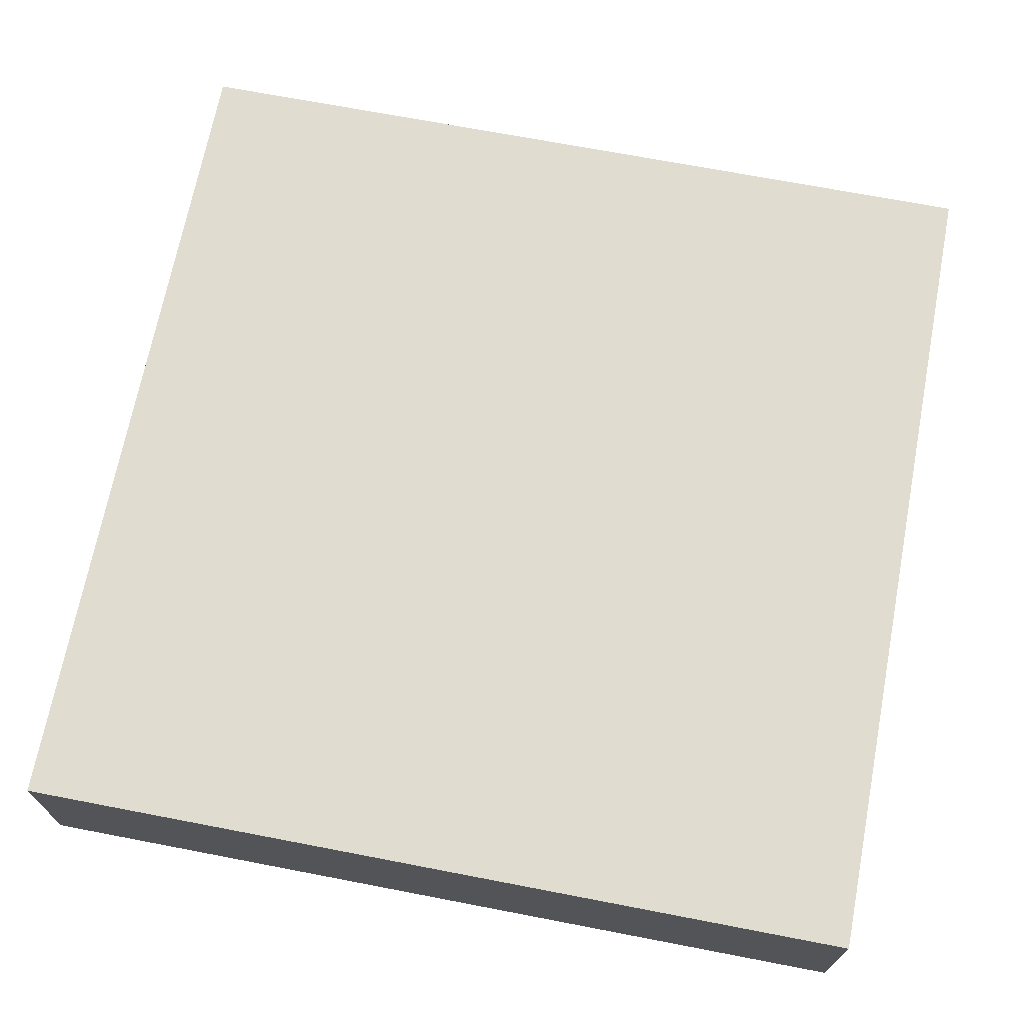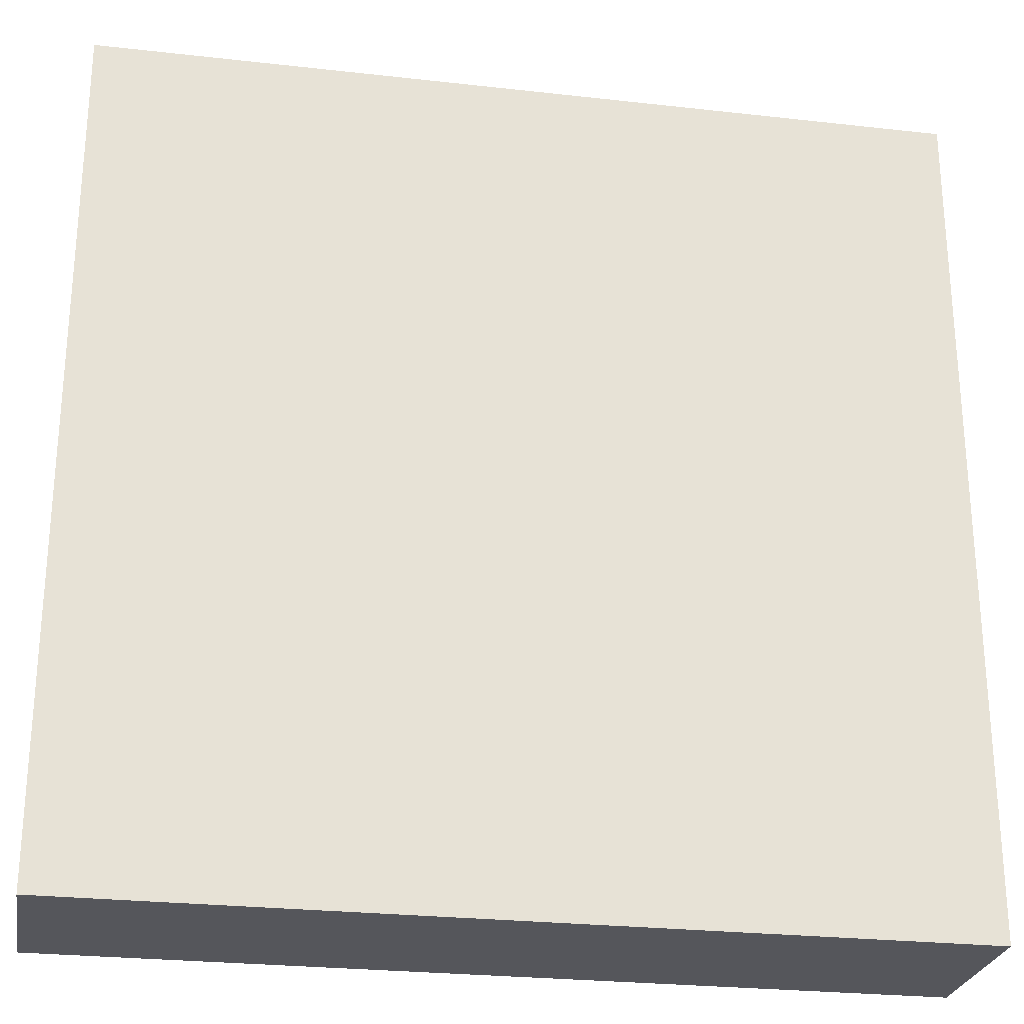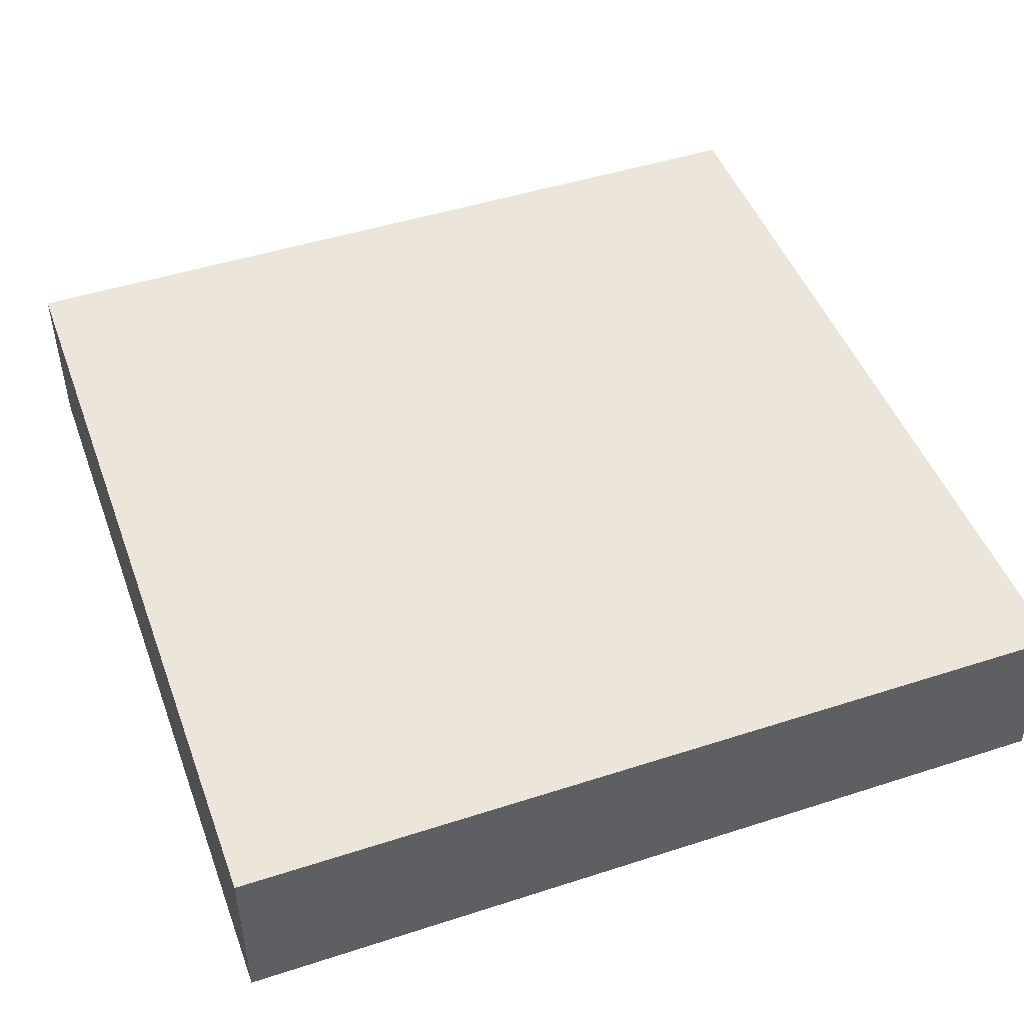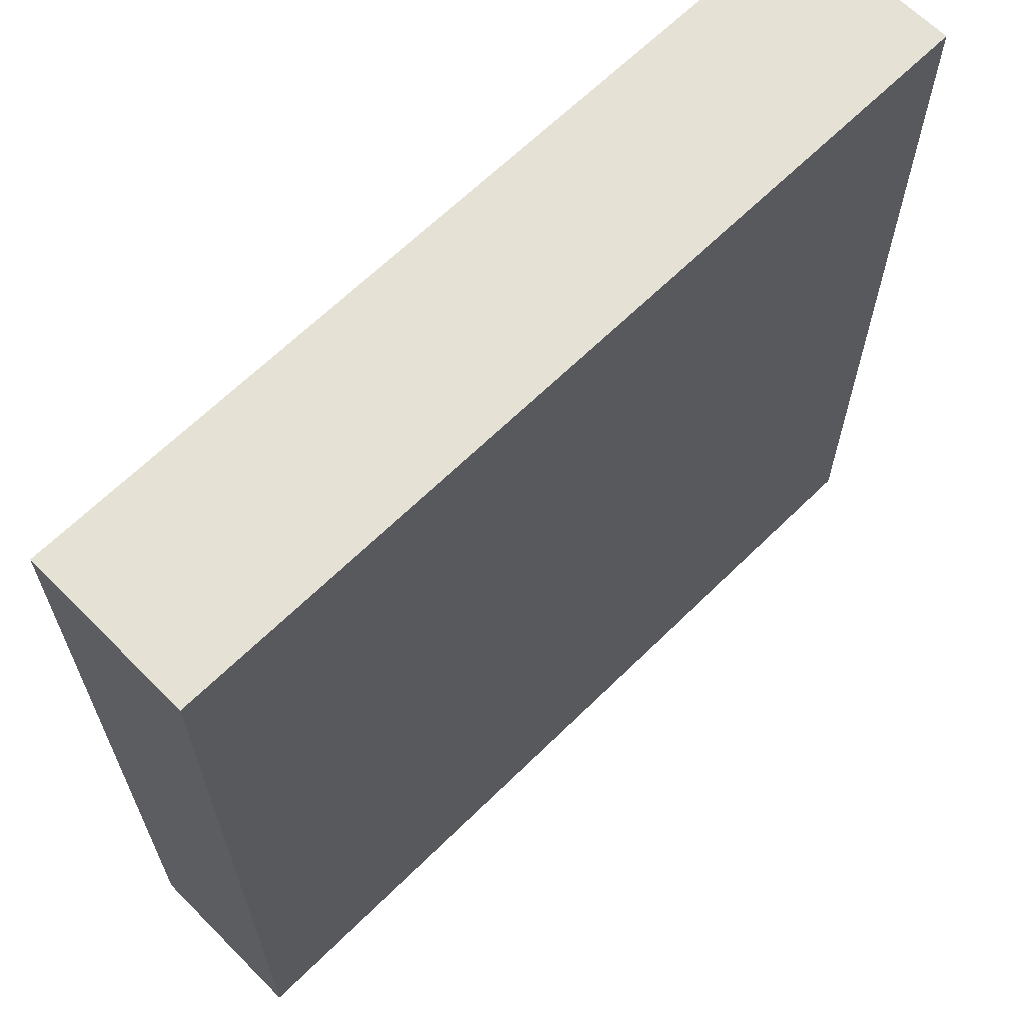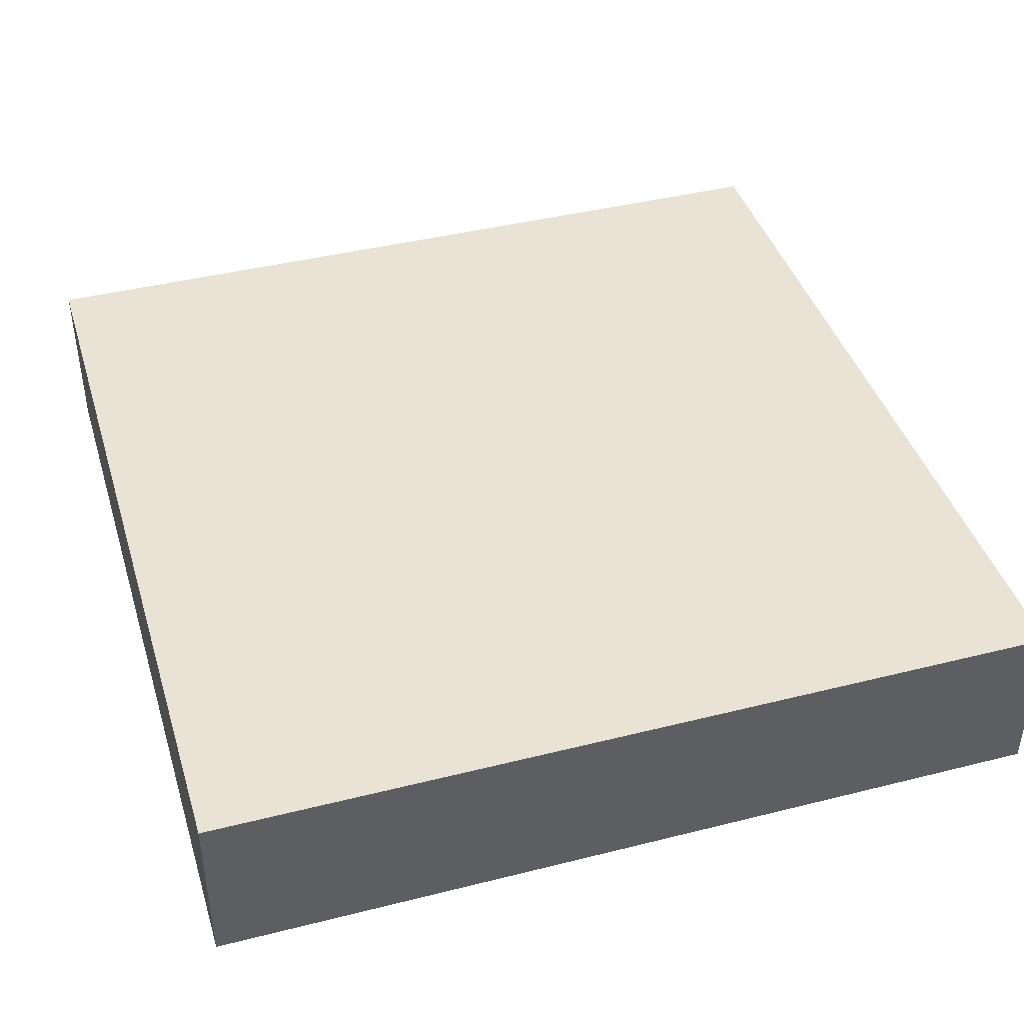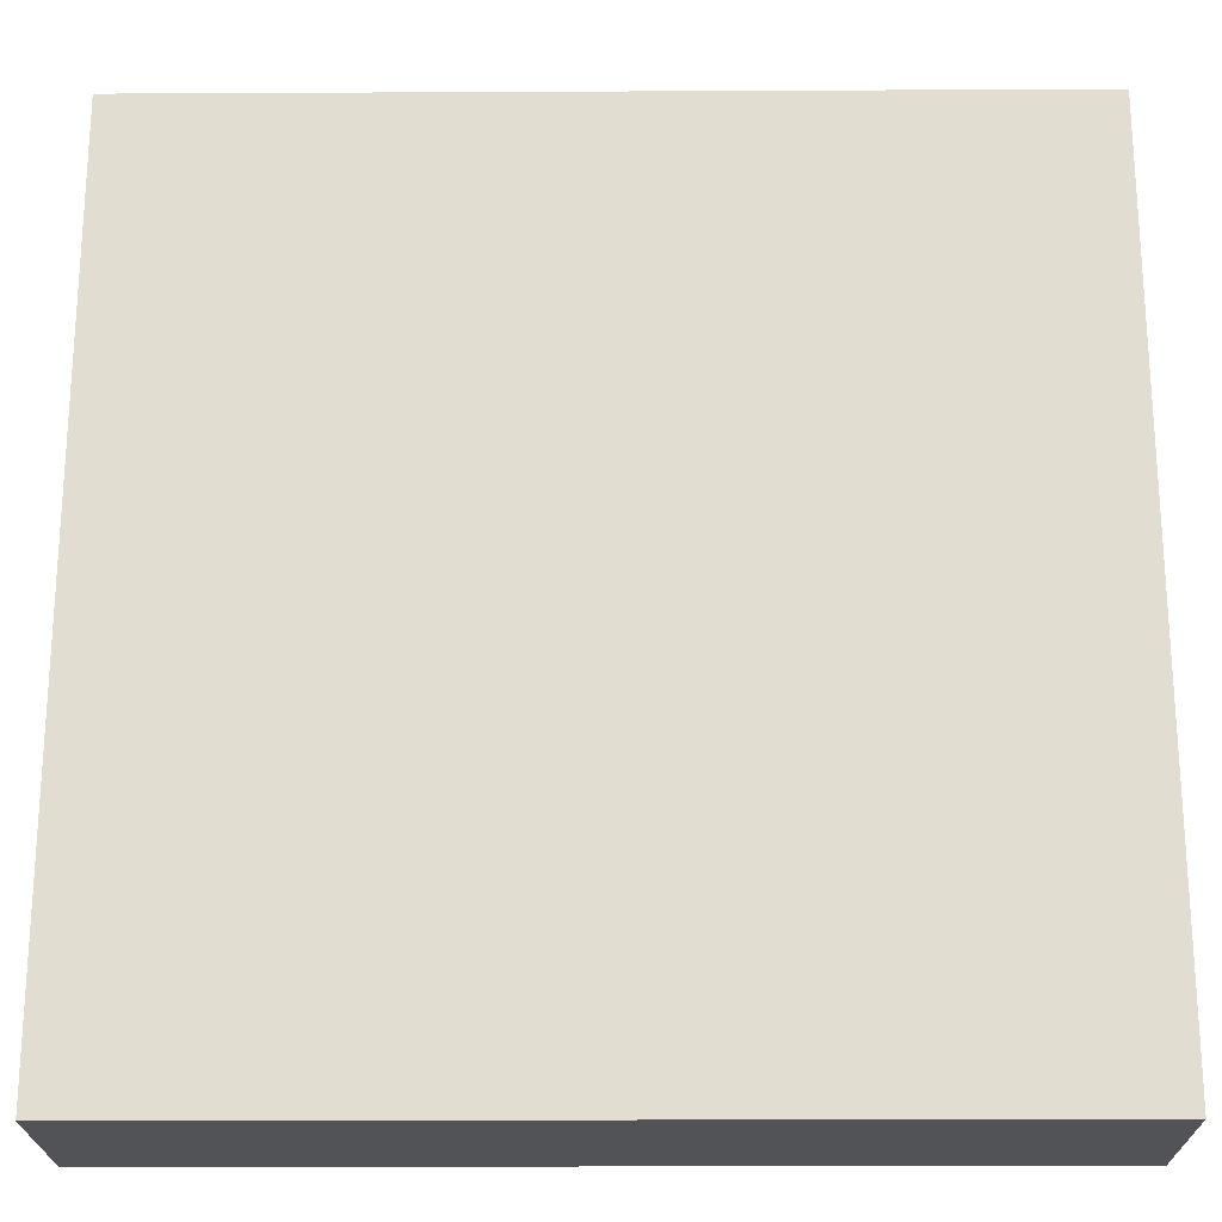
<metadata>
{"format":"obj","ext":"obj","renderer":"f3d","projection":"perspective","resolution":1024,"background":"white","views":[{"elev":69.6,"azim":100.9,"up":"+Y"},{"elev":-26.2,"azim":-10.1,"up":"+Z"},{"elev":47.5,"azim":70.0,"up":"+Y"},{"elev":64.9,"azim":-44.7,"up":"+Z"},{"elev":42.0,"azim":-106.8,"up":"+Y"},{"elev":-21.7,"azim":-179.5,"up":"+Z"}]}
</metadata>
<code>
o Cube
v -2.5 -0.5 2.5
v -2.5 0.5 2.5
v -2.5 -0.5 -2.5
v -2.5 0.5 -2.5
v 2.5 -0.5 2.5
v 2.5 0.5 2.5
v 2.5 -0.5 -2.5
v 2.5 0.5 -2.5
f 1 2 4 3
f 3 4 8 7
f 7 8 6 5
f 5 6 2 1
f 3 7 5 1
f 8 4 2 6

</code>
